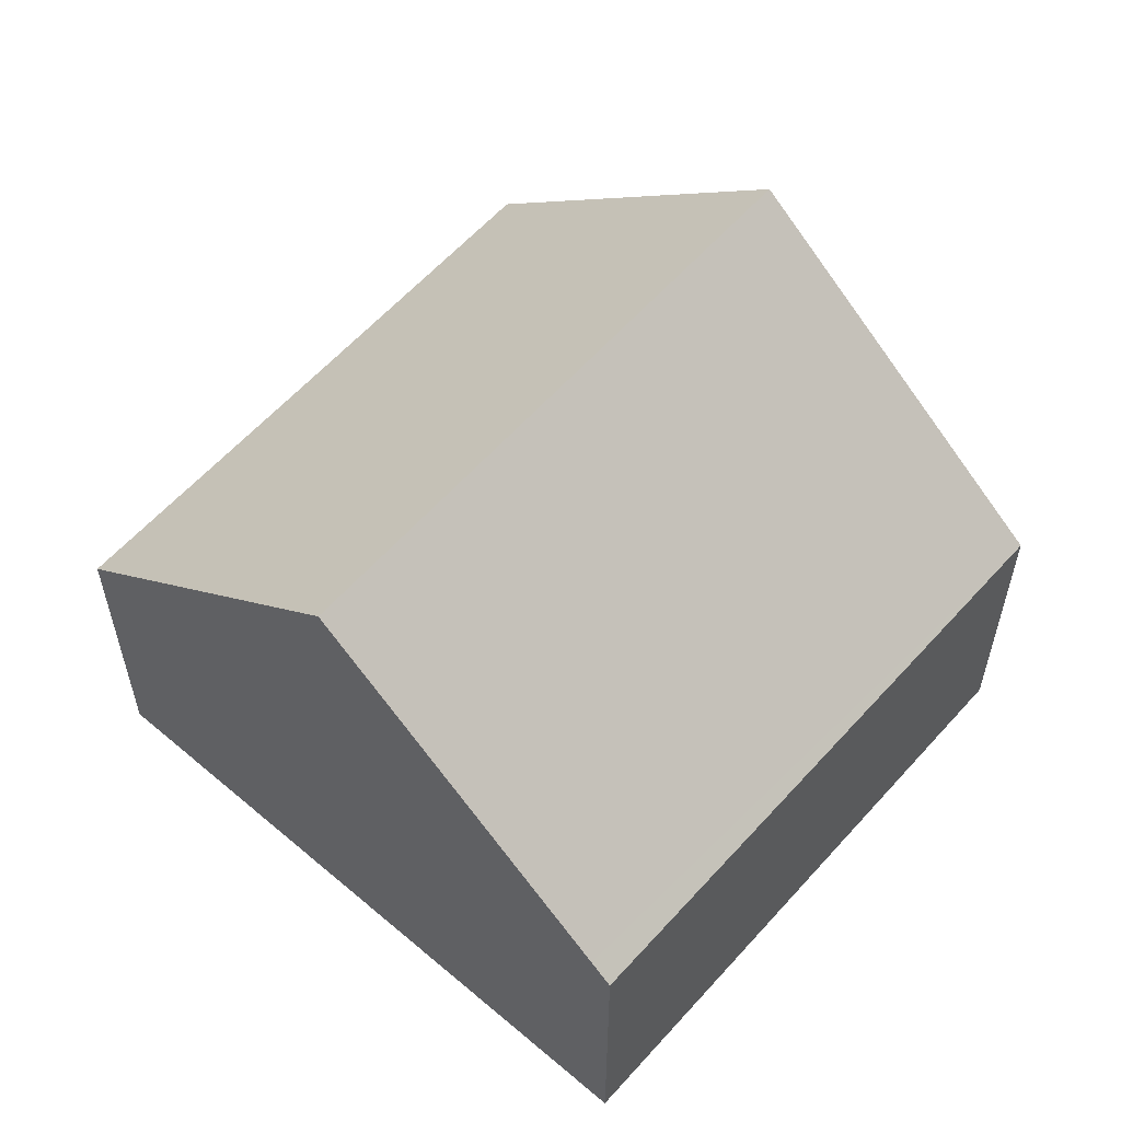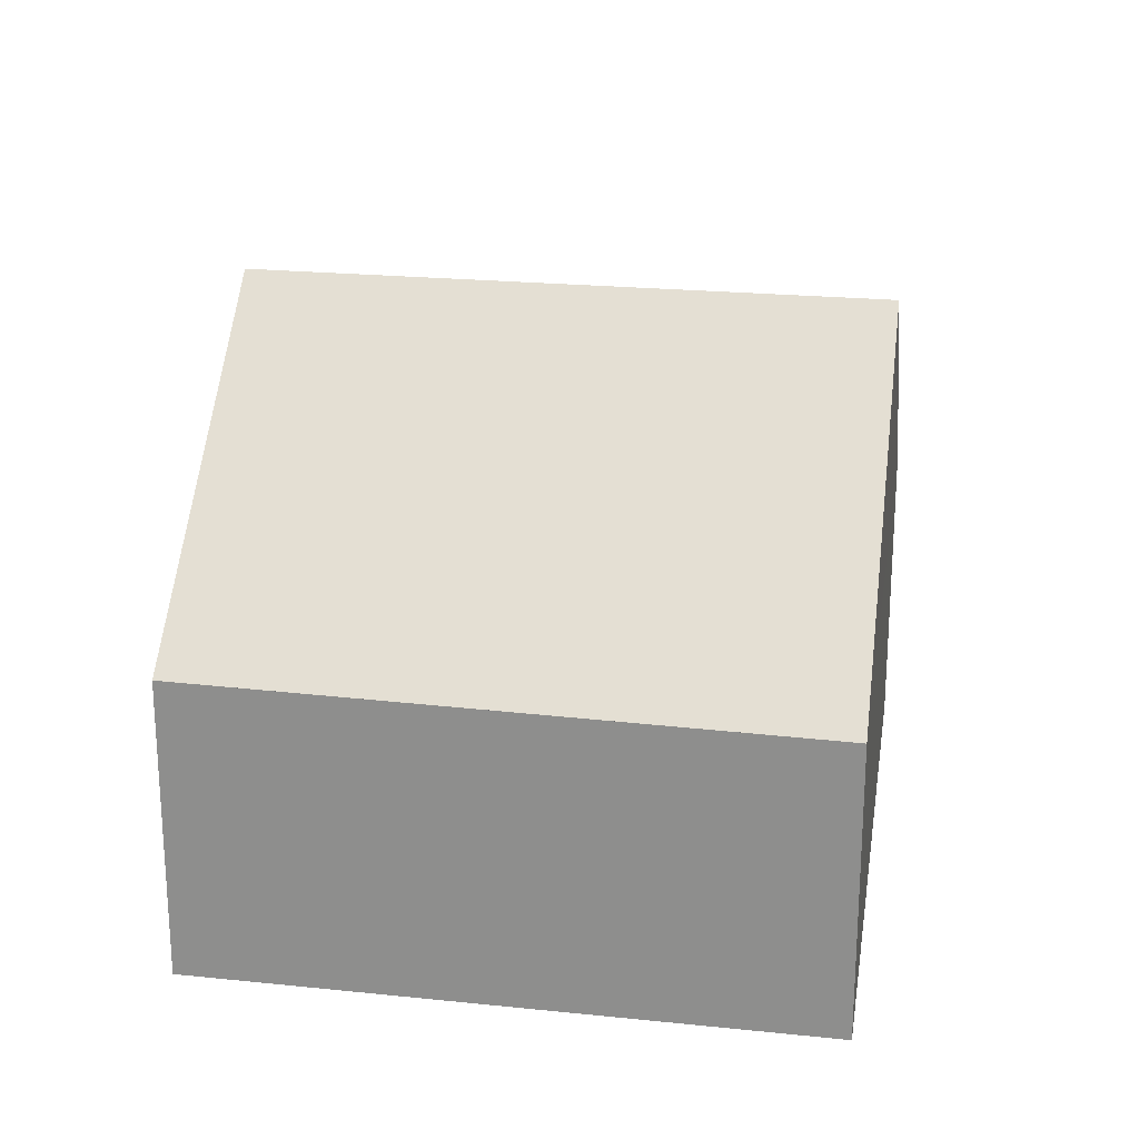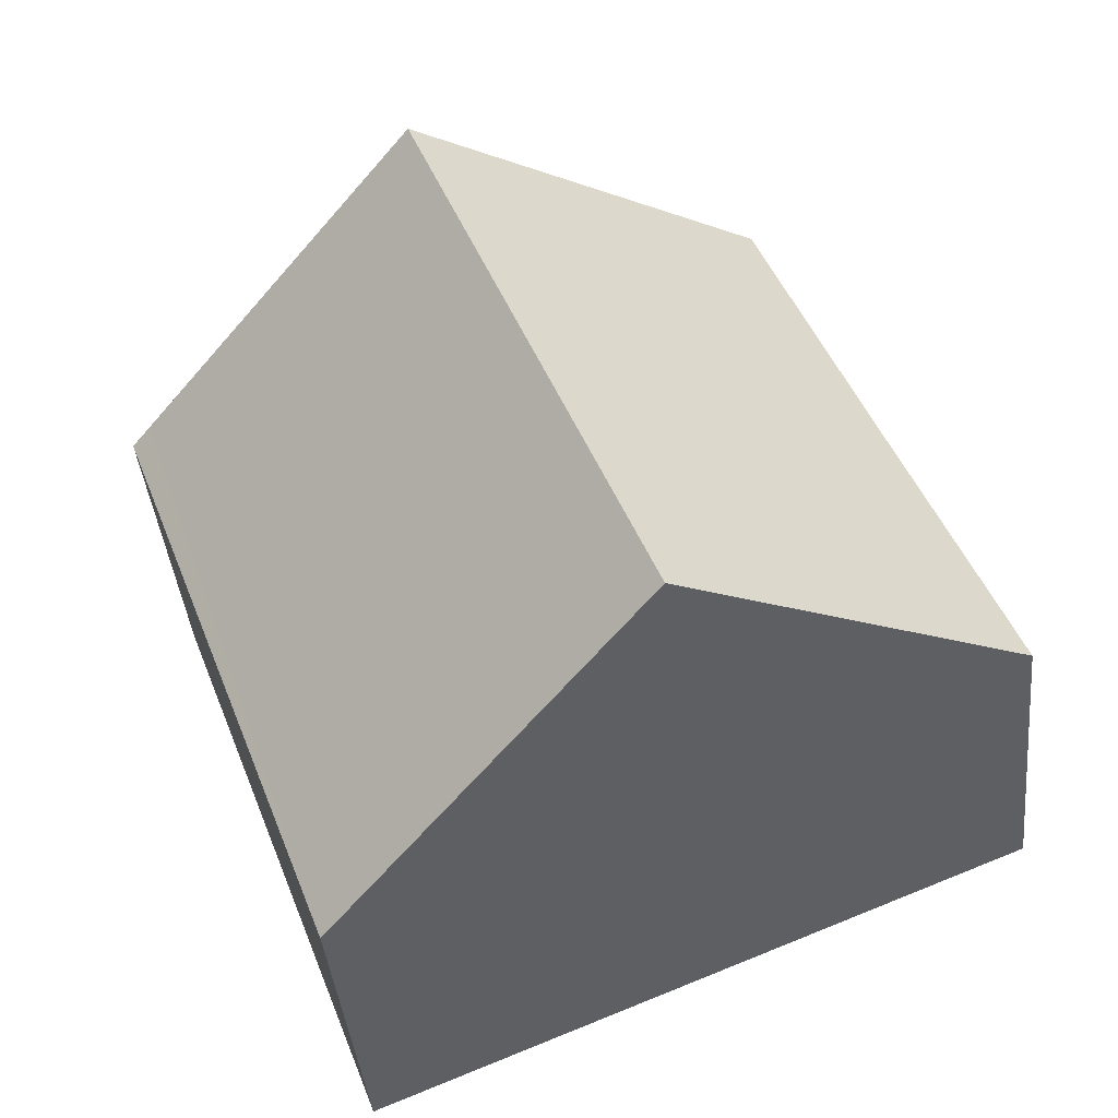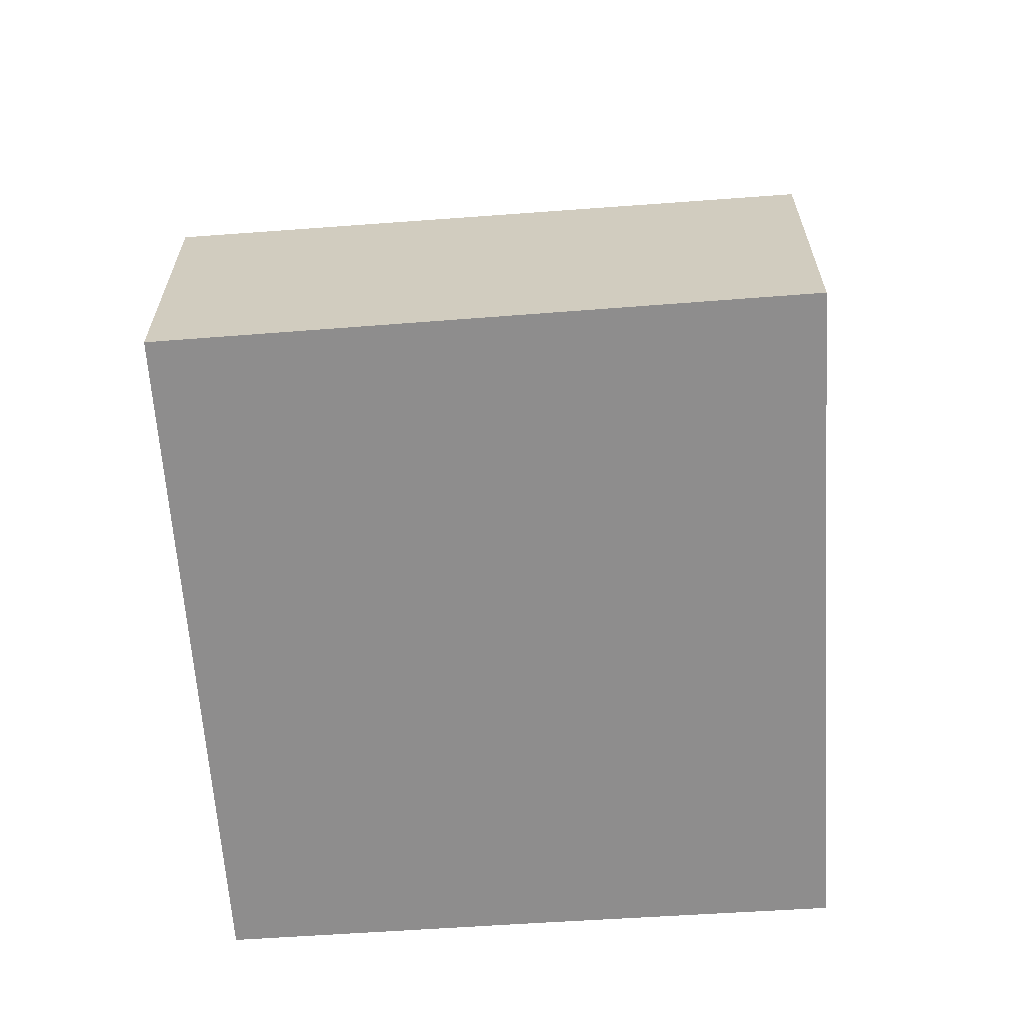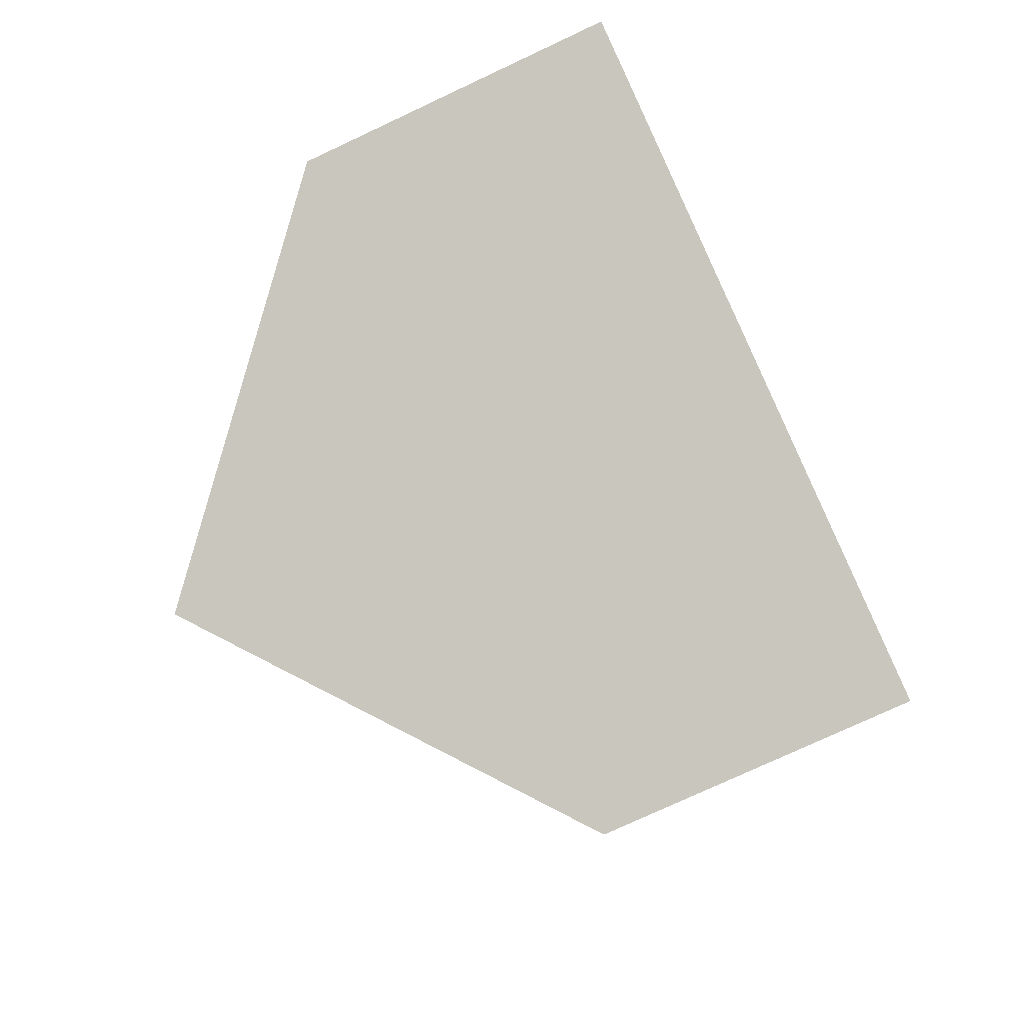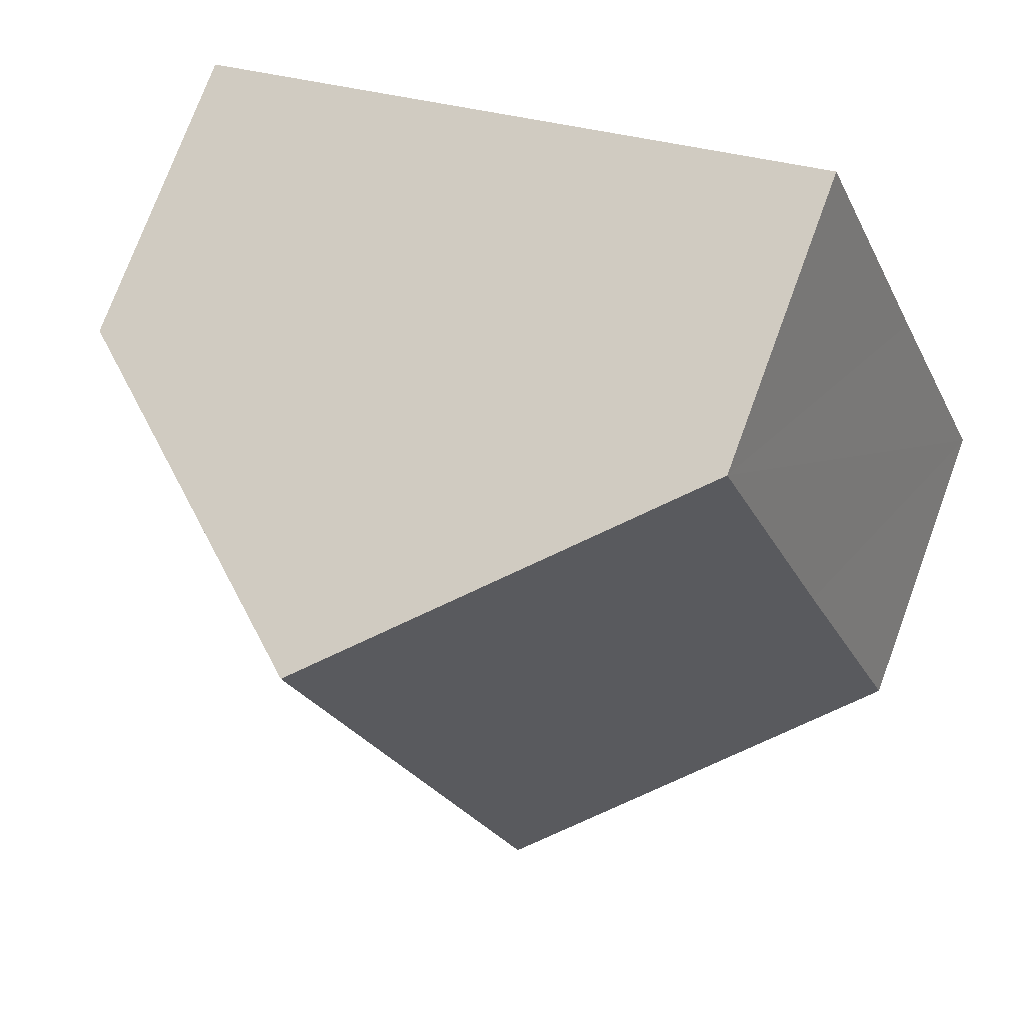
<metadata>
{"format":"obj","ext":"obj","renderer":"f3d","projection":"perspective","resolution":1024,"background":"white","views":[{"elev":58.0,"azim":62.0,"up":"+Y"},{"elev":23.2,"azim":120.7,"up":"+Y"},{"elev":-40.9,"azim":-174.2,"up":"+Z"},{"elev":-64.7,"azim":115.1,"up":"+Y"},{"elev":-74.9,"azim":-64.8,"up":"+Z"},{"elev":74.9,"azim":-159.8,"up":"+Z"}]}
</metadata>
<code>
v  4.959 9.25 -1.994
v  3.565 4.781 9.126
v  8.572 9.25 7.232
v  1.738 4.793 4.418
v  0 4.787 2.931e-16
v  11.27 6.842 6.212
v  10.01 4.707 -4.023
v  13.22 5.104 5.476
v  13.54 4.812 5.352
v  13.53 4.811 5.305
v  0 0 0
v  1.738 -2.705e-16 4.418
v  3.565 -5.588e-16 9.126
v  8.572 -4.428e-16 7.232
v  11.27 -3.804e-16 6.212
v  13.22 -3.353e-16 5.476
v  13.54 -3.277e-16 5.352
v  10.01 2.463e-16 -4.023
v  13.53 -3.248e-16 5.305
v  4.959 1.221e-16 -1.994
g defaultobject
f 1 2 3
f 2 1 4
f 4 1 5
f 6 1 3
f 1 6 7
f 7 6 8
f 7 8 9
f 7 9 10
f 11 4 5
f 4 11 2
f 2 11 12
f 2 12 13
f 13 3 2
f 3 13 6
f 6 13 14
f 6 14 8
f 8 14 15
f 8 15 9
f 9 15 16
f 9 16 17
f 17 10 9
f 10 17 7
f 7 17 18
f 18 17 19
f 7 5 1
f 5 7 11
f 11 7 20
f 20 7 18
f 16 19 17
f 19 16 18
f 18 16 15
f 18 15 14
f 18 14 13
f 18 13 20
f 20 13 12
f 20 12 11

</code>
